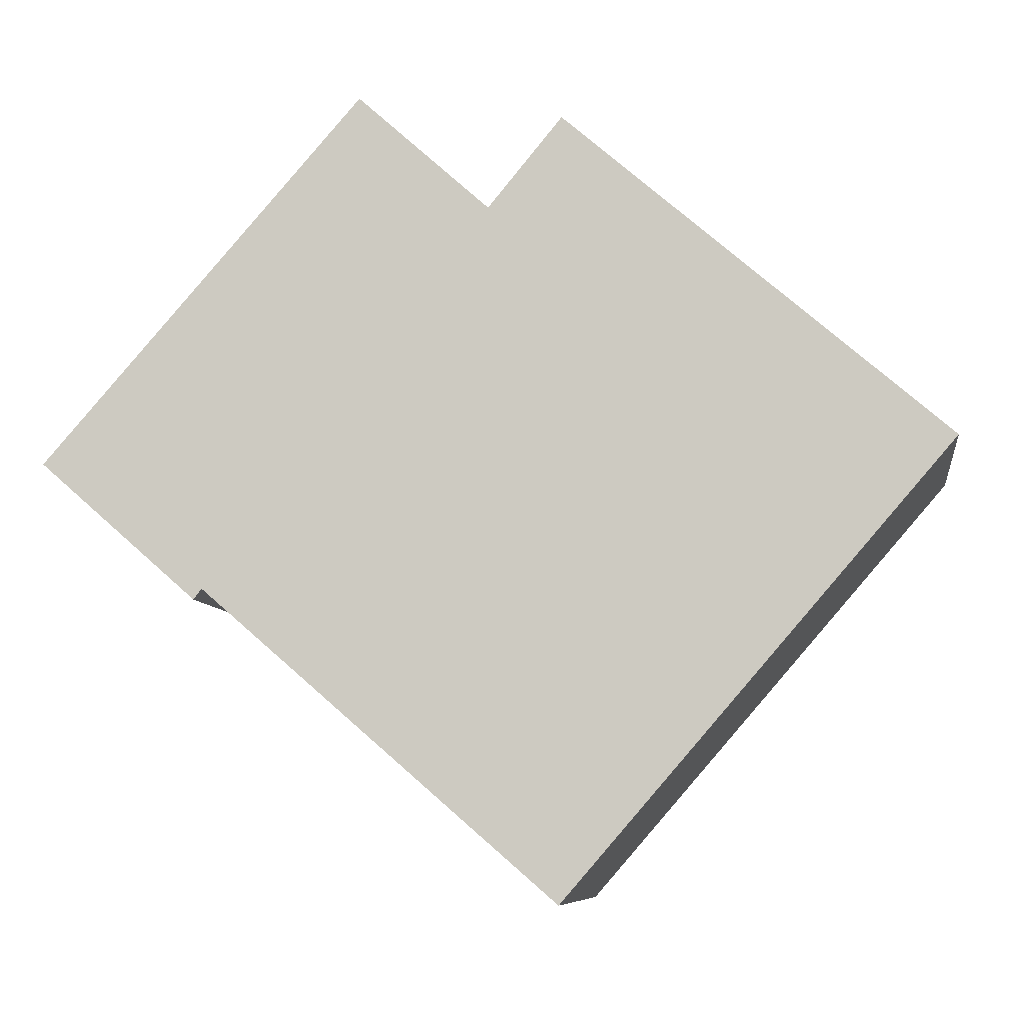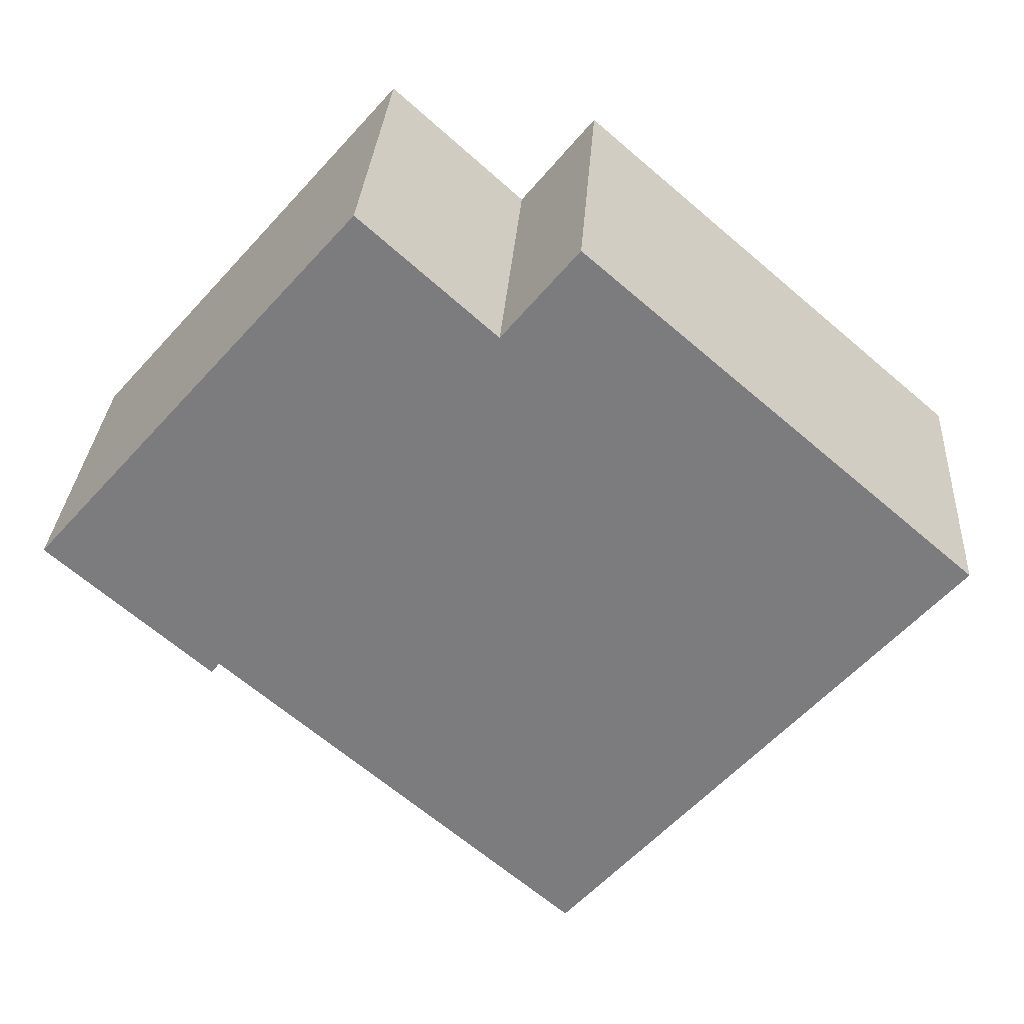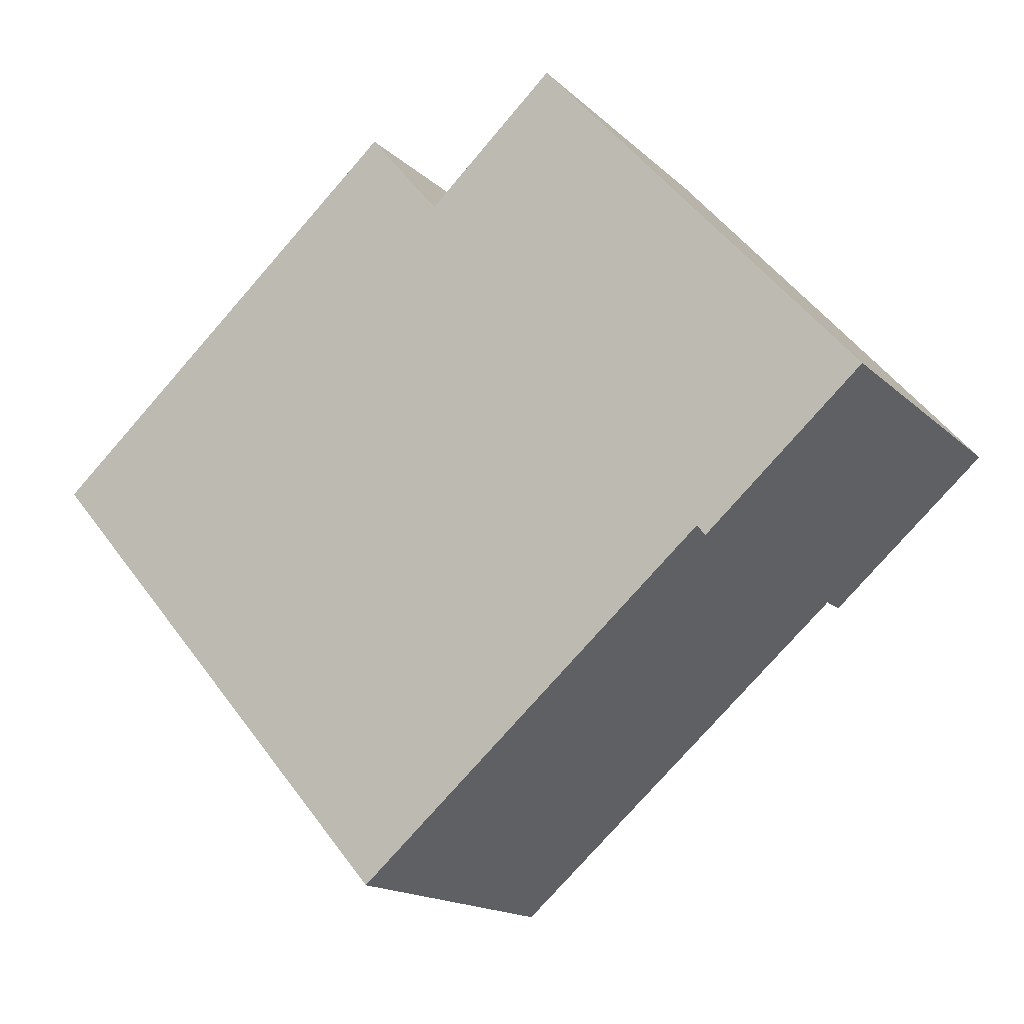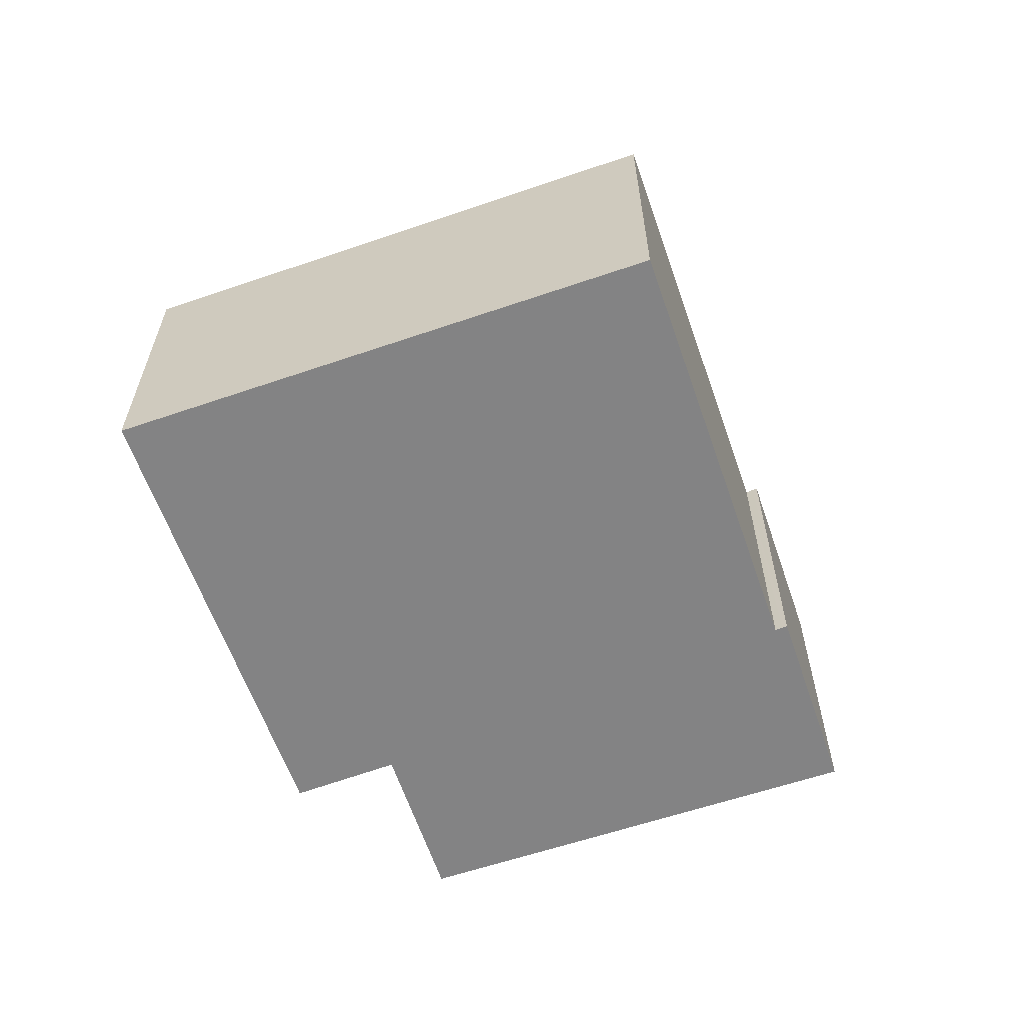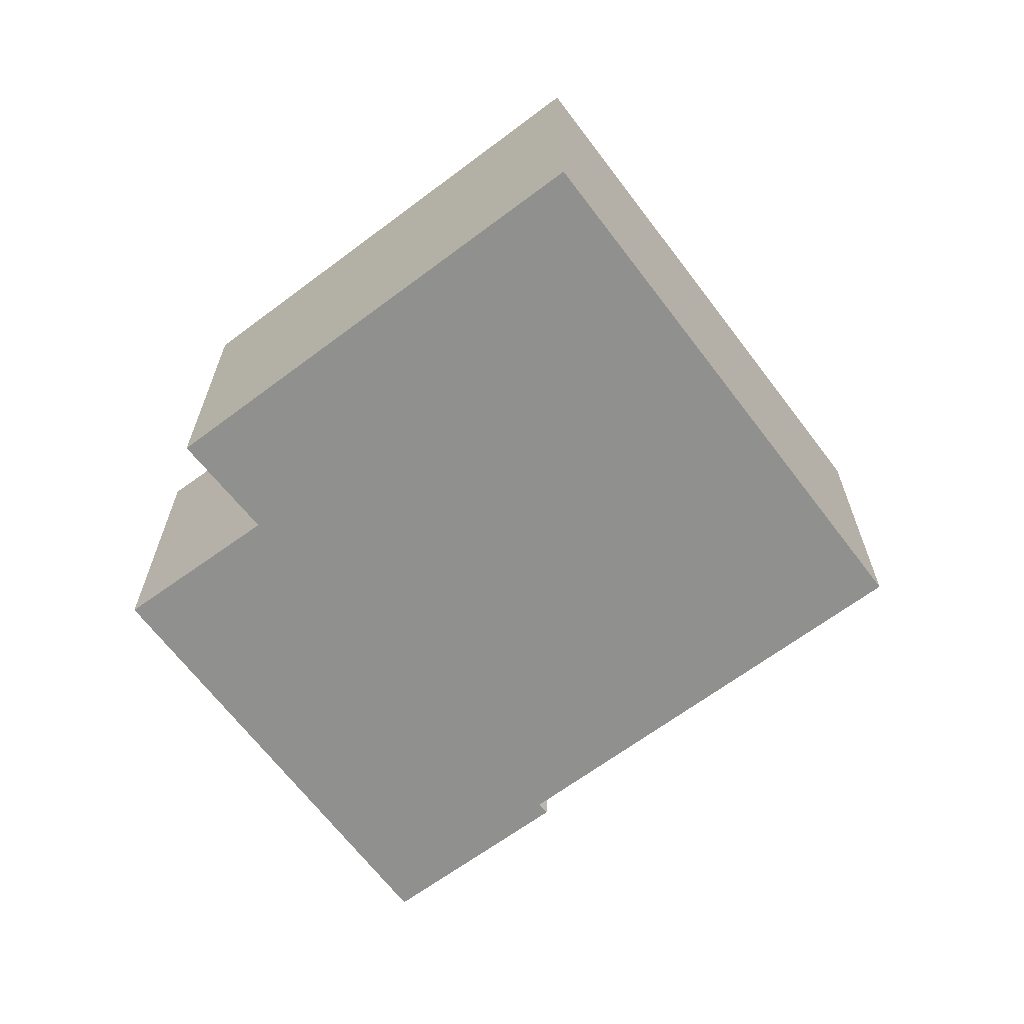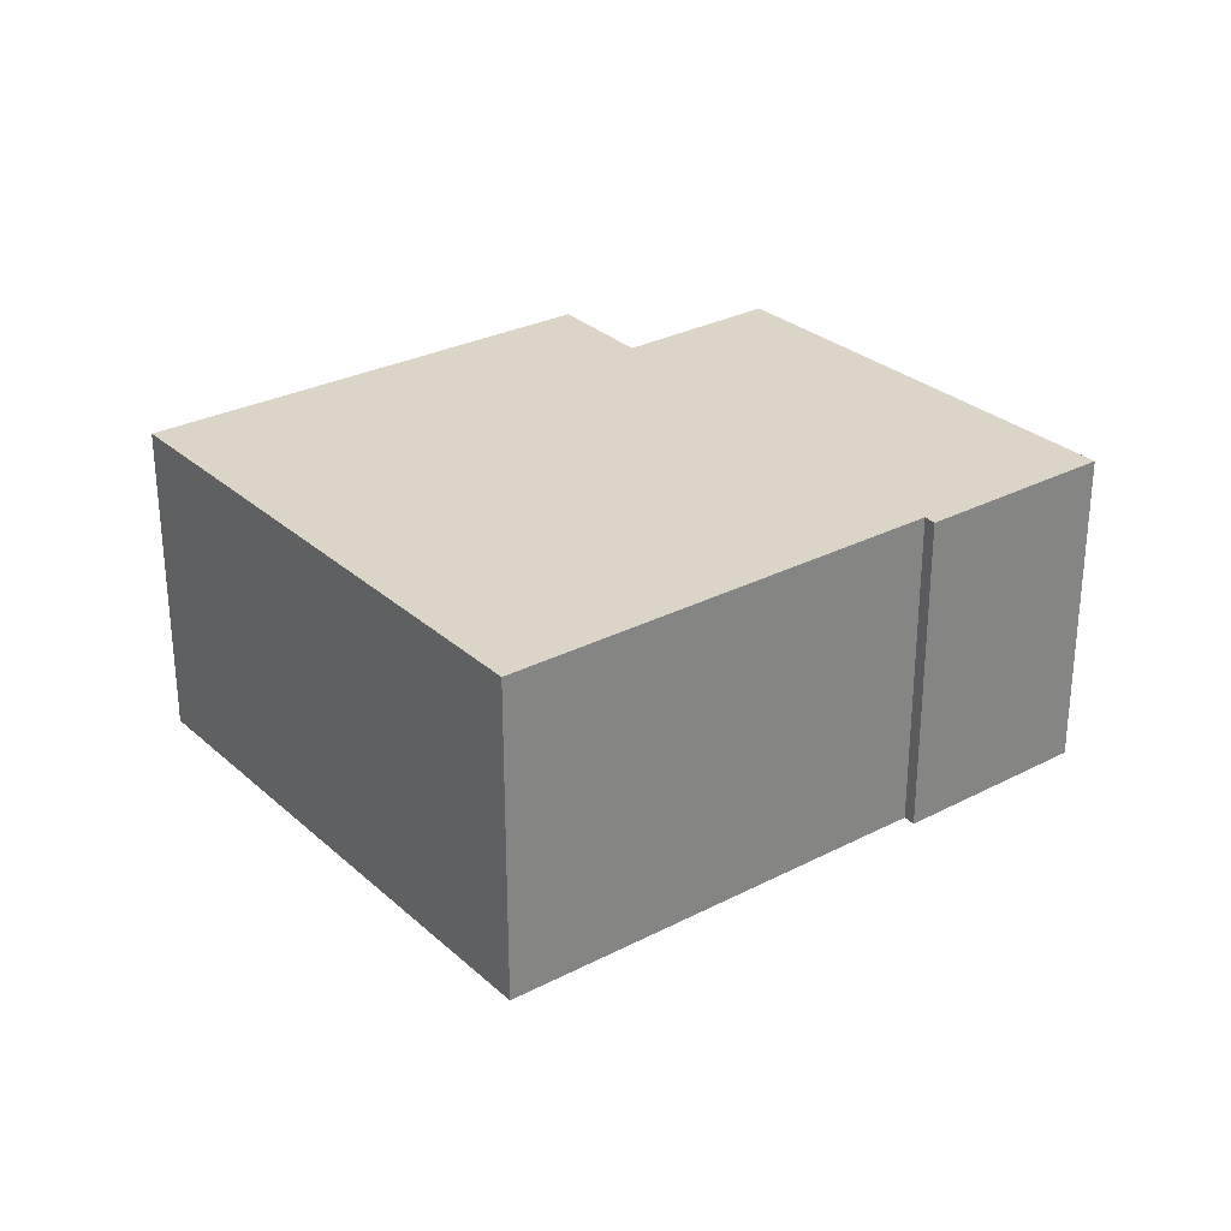
<metadata>
{"format":"obj","ext":"obj","renderer":"f3d","projection":"perspective","resolution":1024,"background":"white","views":[{"elev":-8.0,"azim":8.2,"up":"+Z"},{"elev":30.6,"azim":3.8,"up":"+Z"},{"elev":-16.0,"azim":-150.6,"up":"+Z"},{"elev":-61.2,"azim":150.2,"up":"+Y"},{"elev":-65.6,"azim":78.0,"up":"+Y"},{"elev":29.0,"azim":-176.6,"up":"+Y"}]}
</metadata>
<code>
v  0 3.631 2.223e-16
v  1.801 3.631 -1.503
v  1.766 3.631 -1.549
v  1.856 3.631 -1.43
v  10.1 3.631 0.091
v  5.808 3.631 -4.857
v  0.037 3.631 0.042
v  5.043 3.631 2.763
v  3.579 3.631 4.081
v  9.68 3.631 0.454
v  6.297 3.631 3.388
v  5.866 3.631 3.762
v  1.766 9.485e-17 -1.549
v  1.801 9.203e-17 -1.503
v  1.856 8.756e-17 -1.43
v  10.1 -5.572e-18 0.091
v  5.808 2.974e-16 -4.857
v  0 0 0
v  3.579 -2.499e-16 4.081
v  0.037 -2.572e-18 0.042
v  5.043 -1.692e-16 2.763
v  5.866 -2.304e-16 3.762
v  6.297 -2.075e-16 3.388
v  9.68 -2.78e-17 0.454
g defaultobject
f 1 2 3
f 2 1 4
f 4 5 6
f 5 4 1
f 5 1 7
f 5 7 8
f 8 7 9
f 5 8 10
f 8 11 10
f 11 8 12
f 2 13 3
f 13 2 4
f 13 4 14
f 14 4 15
f 16 6 5
f 6 16 17
f 13 1 3
f 1 13 18
f 17 4 6
f 4 17 15
f 18 7 1
f 7 18 9
f 9 18 19
f 19 18 20
f 21 12 8
f 12 21 22
f 19 8 9
f 8 19 21
f 22 11 12
f 11 22 10
f 10 22 23
f 10 23 24
f 10 24 5
f 5 24 16
f 20 21 19
f 13 15 18
f 15 13 14
f 21 23 22
f 23 21 24
f 24 21 16
f 16 21 17
f 17 21 15
f 15 21 20
f 15 20 18

</code>
